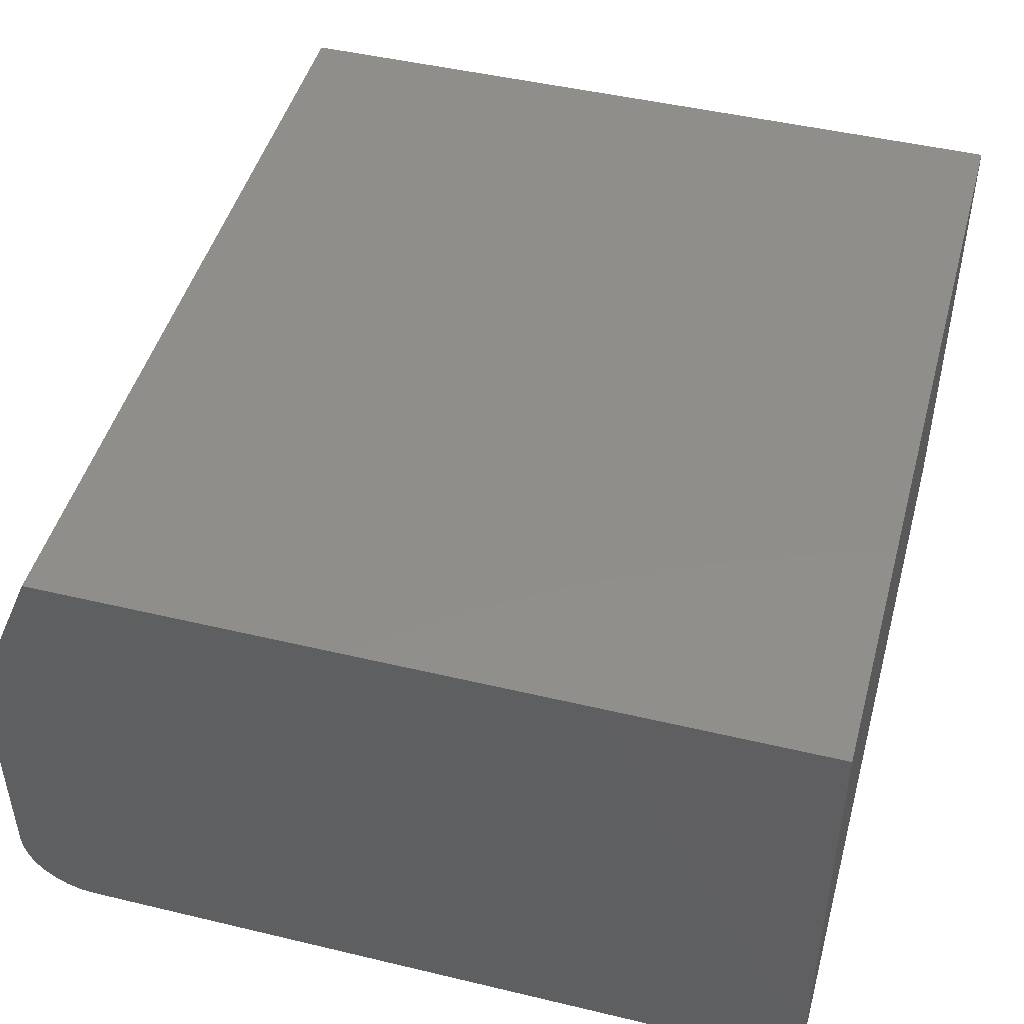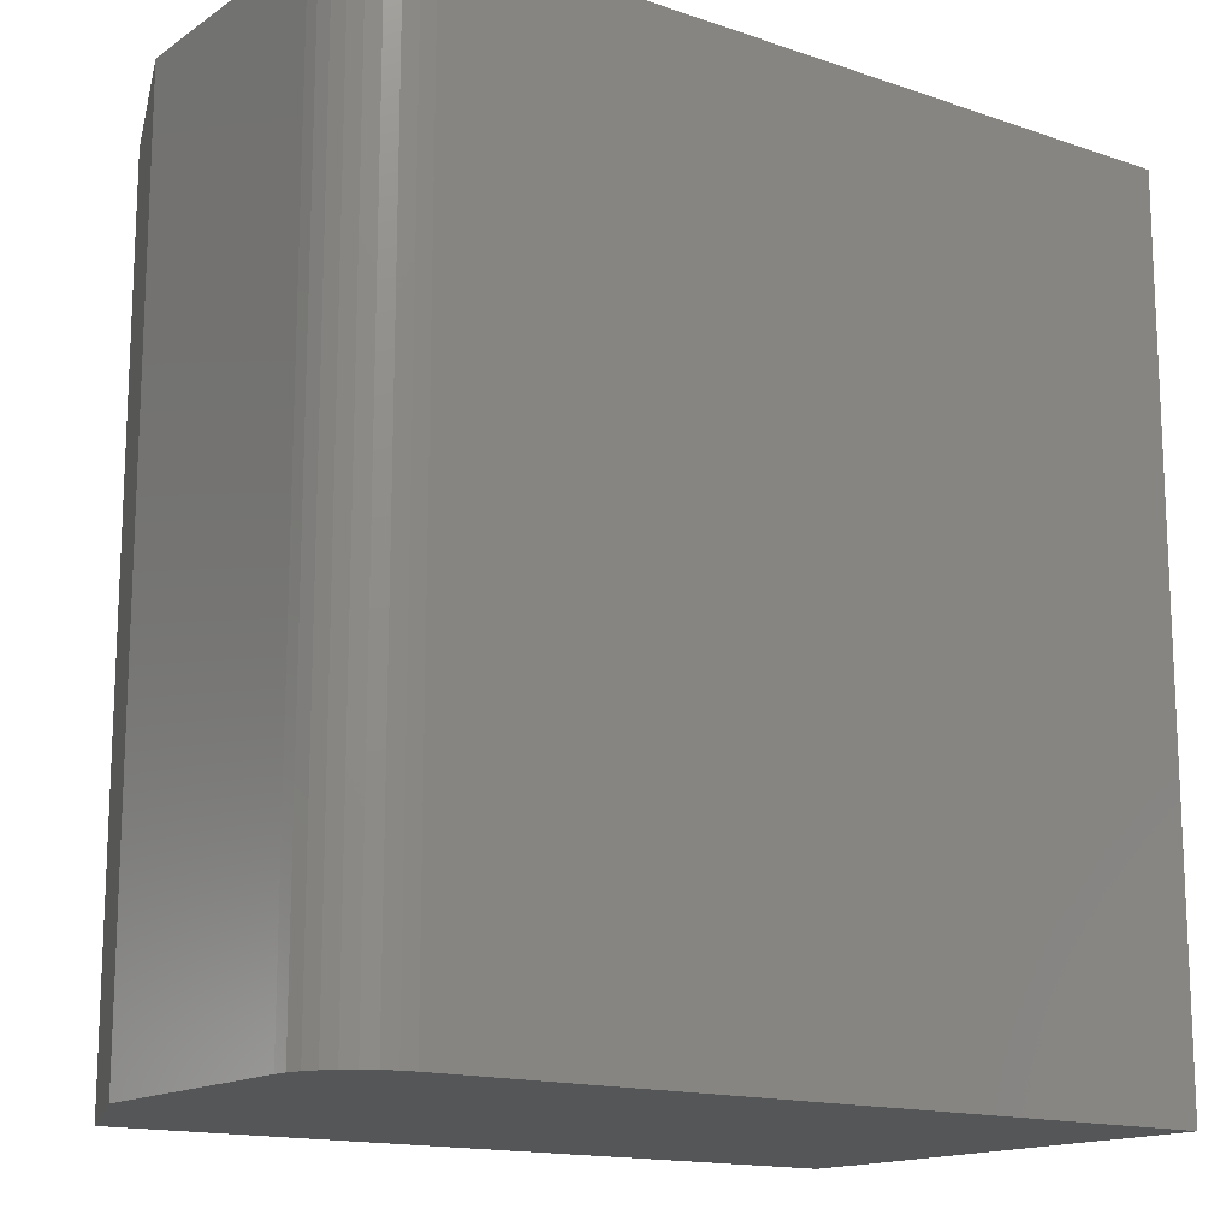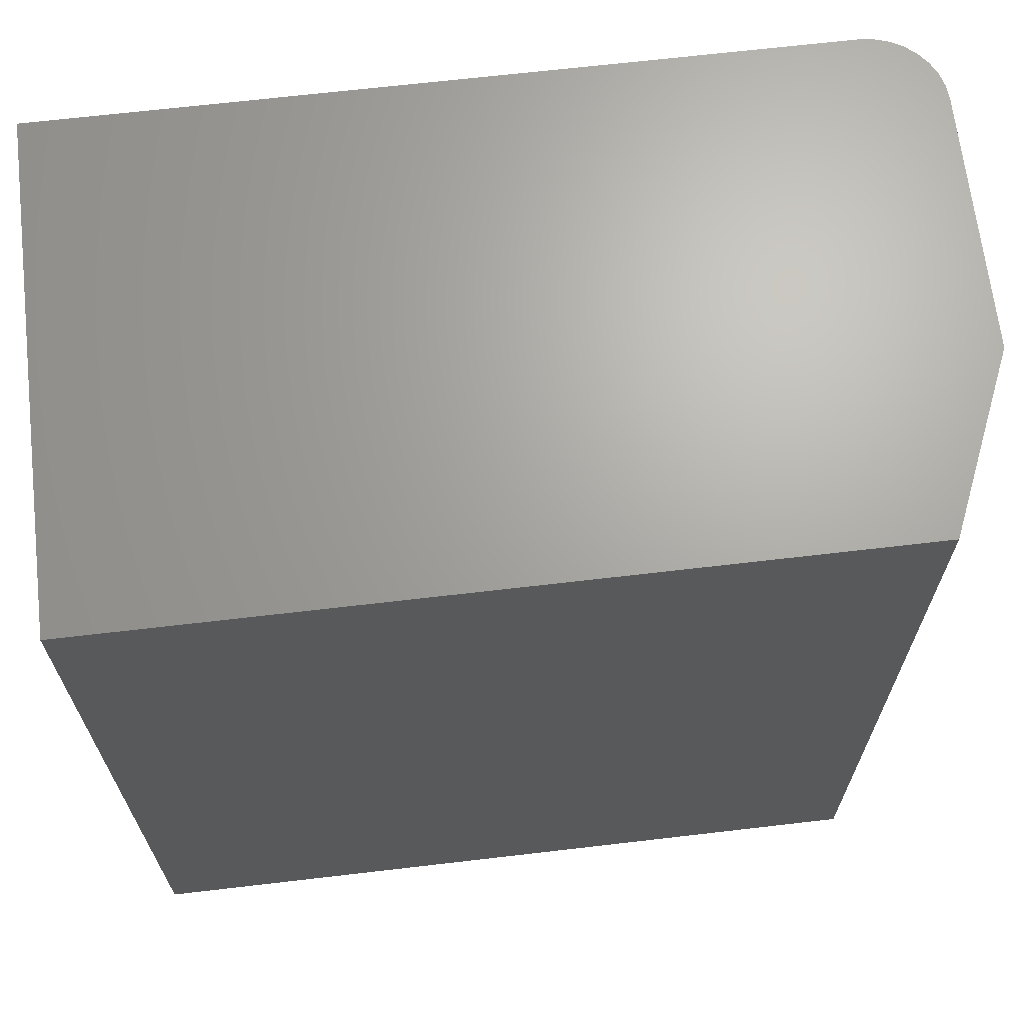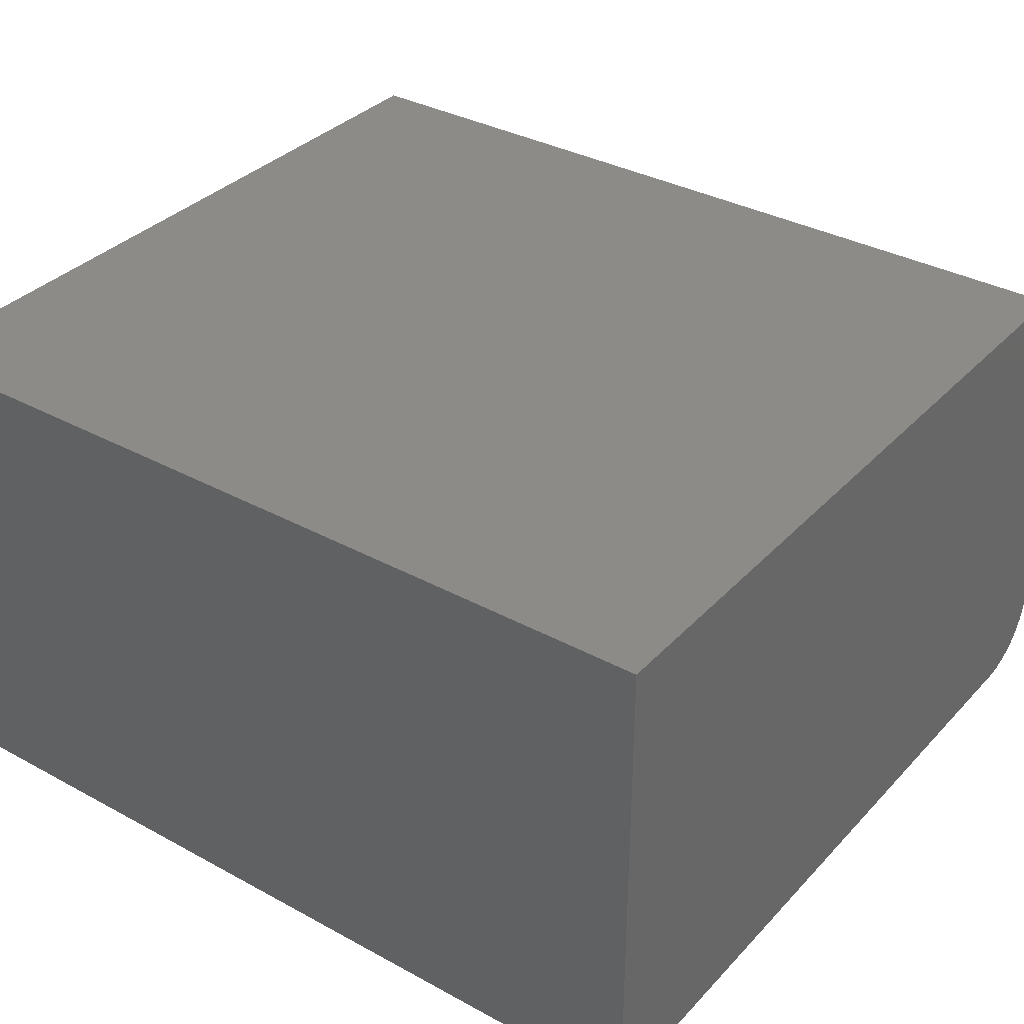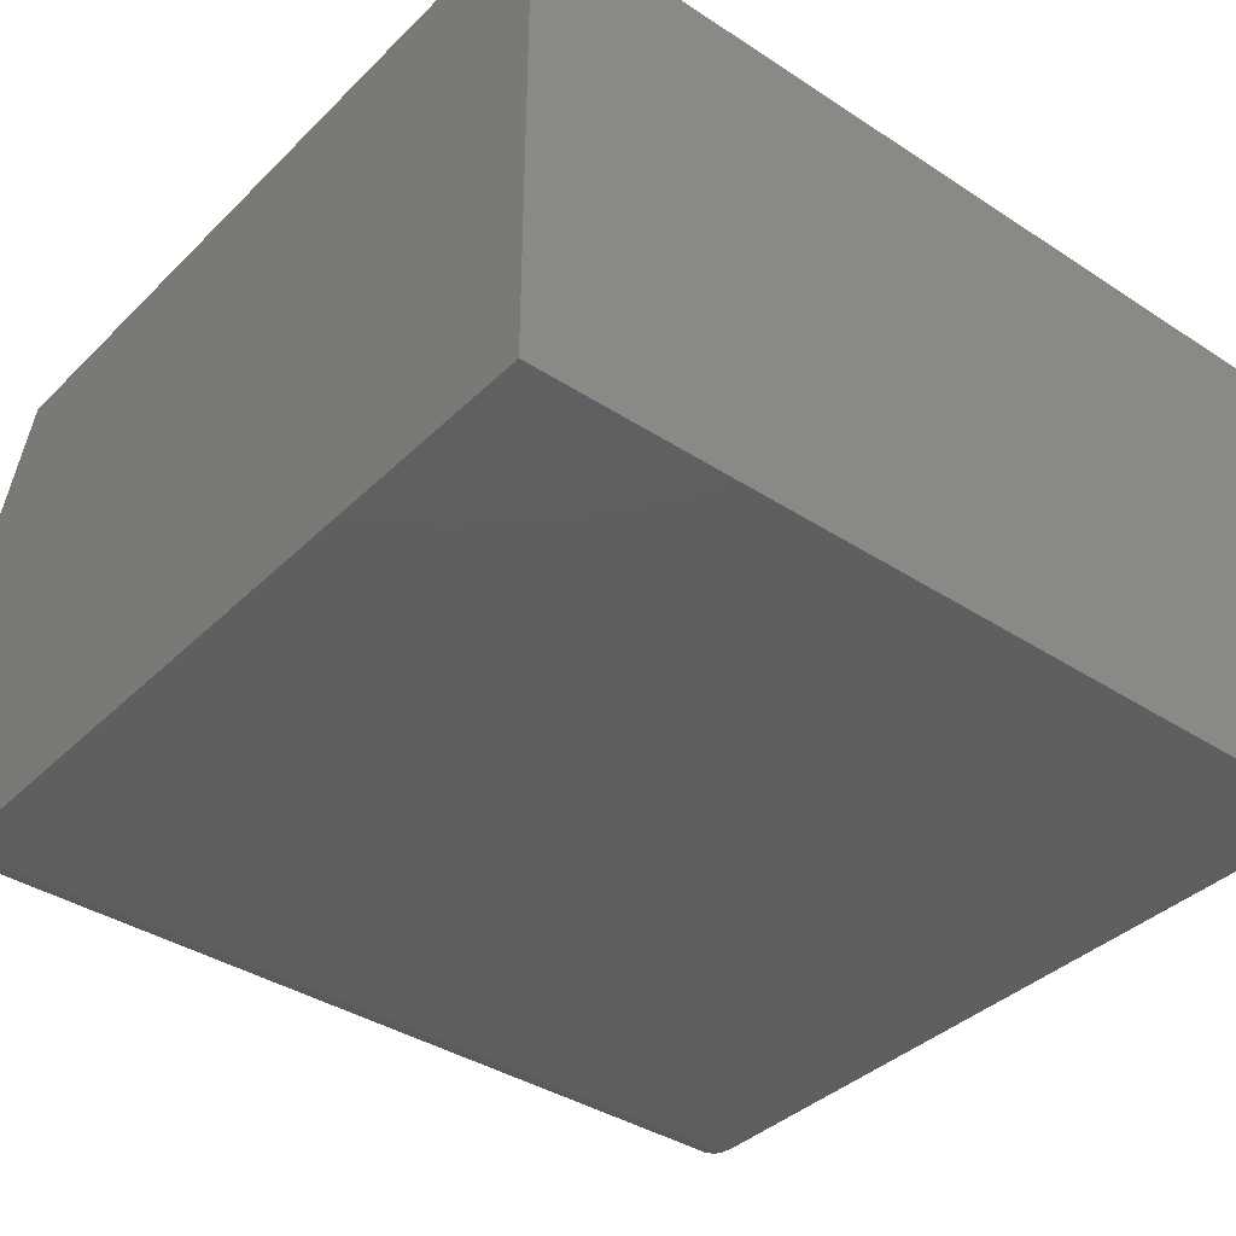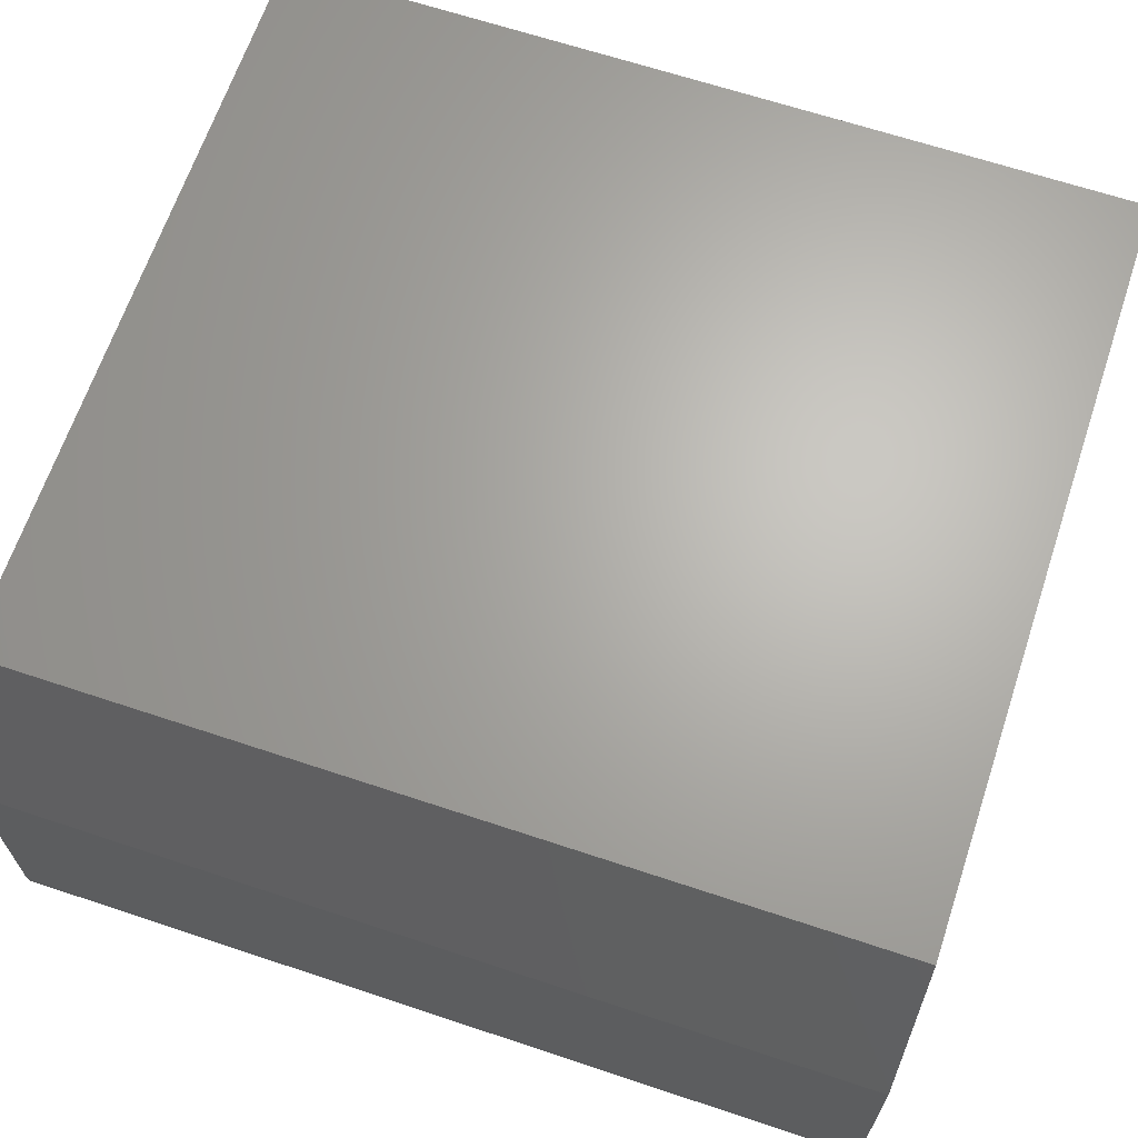
<metadata>
{"format":"stl","ext":"stl","renderer":"f3d","projection":"perspective","resolution":1024,"background":"white","views":[{"elev":46.7,"azim":15.2,"up":"+Y"},{"elev":-15.1,"azim":-35.9,"up":"+Z"},{"elev":67.3,"azim":173.3,"up":"+Z"},{"elev":34.6,"azim":126.2,"up":"+Y"},{"elev":-38.3,"azim":50.5,"up":"+Y"},{"elev":65.9,"azim":-71.5,"up":"+Y"}]}
</metadata>
<code>
# stl→obj: 26 verts, 48 faces
v 0 -0.3672 0.75
v 0 -0.1484 0.75
v 0 -0.3672 0
v 0 -0.1484 0
v 0.001201 -0.3794 0.75
v 0.0625 0 0.75
v 0.004758 -0.3911 0.75
v 0.01053 -0.4019 0.75
v 0.01831 -0.4114 0.75
v 0.02778 -0.4192 0.75
v 0.03858 -0.4249 0.75
v 0.05031 -0.4285 0.75
v 0.0625 -0.4297 0.75
v 0.7263 -0.4297 0.75
v 0.7263 0 0.75
v 0.0625 0 -3.827e-18
v 0.7263 0 -4.447e-17
v 0.7263 -0.4297 -4.447e-17
v 0.0625 -0.4297 -3.827e-18
v 0.05031 -0.4285 -3.08e-18
v 0.03858 -0.4249 -2.362e-18
v 0.02778 -0.4192 -1.701e-18
v 0.01831 -0.4114 -1.121e-18
v 0.01053 -0.4019 -6.45e-19
v 0.004758 -0.3911 -2.913e-19
v 0.001201 -0.3794 -7.354e-20
f 1 2 3
f 3 2 4
f 2 1 5
f 6 2 5
f 6 5 7
f 6 7 8
f 6 8 9
f 6 9 10
f 6 10 11
f 6 11 12
f 6 12 13
f 6 13 14
f 6 14 15
f 16 17 18
f 16 18 19
f 16 19 20
f 16 20 21
f 16 21 22
f 16 22 23
f 16 23 24
f 16 24 25
f 16 25 26
f 16 26 3
f 16 3 4
f 19 18 13
f 13 18 14
f 1 3 5
f 5 3 26
f 5 26 7
f 7 26 25
f 7 25 8
f 8 25 24
f 8 24 9
f 9 24 23
f 9 23 10
f 10 23 22
f 10 22 11
f 11 22 21
f 11 21 12
f 12 21 20
f 12 20 13
f 13 20 19
f 16 6 17
f 17 6 15
f 2 6 4
f 4 6 16
f 18 17 14
f 14 17 15

</code>
